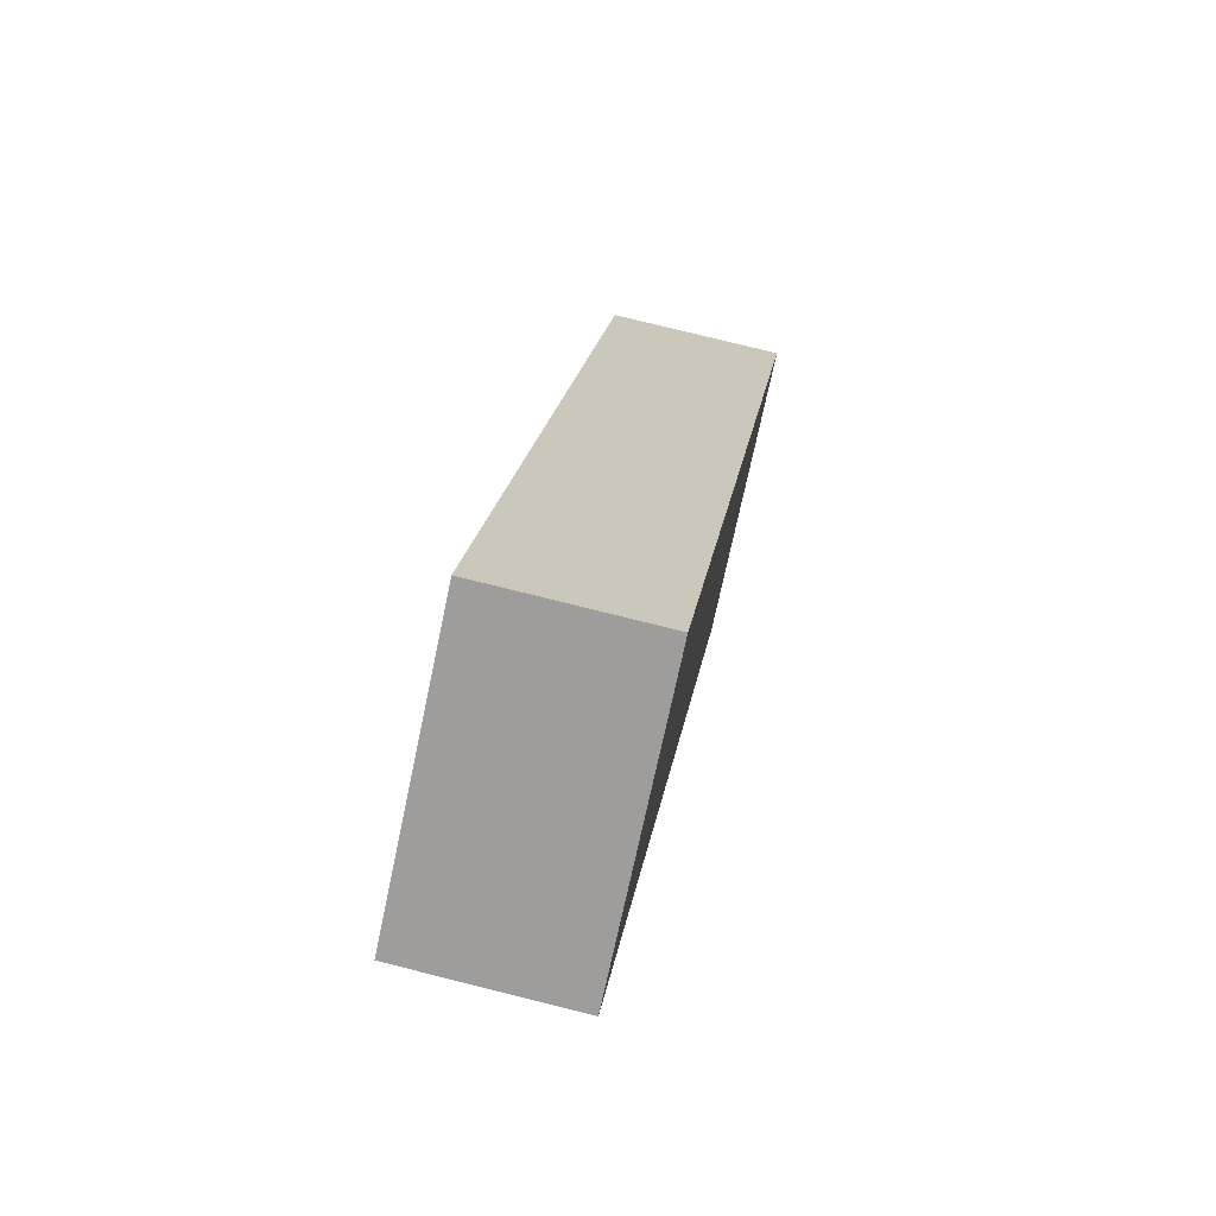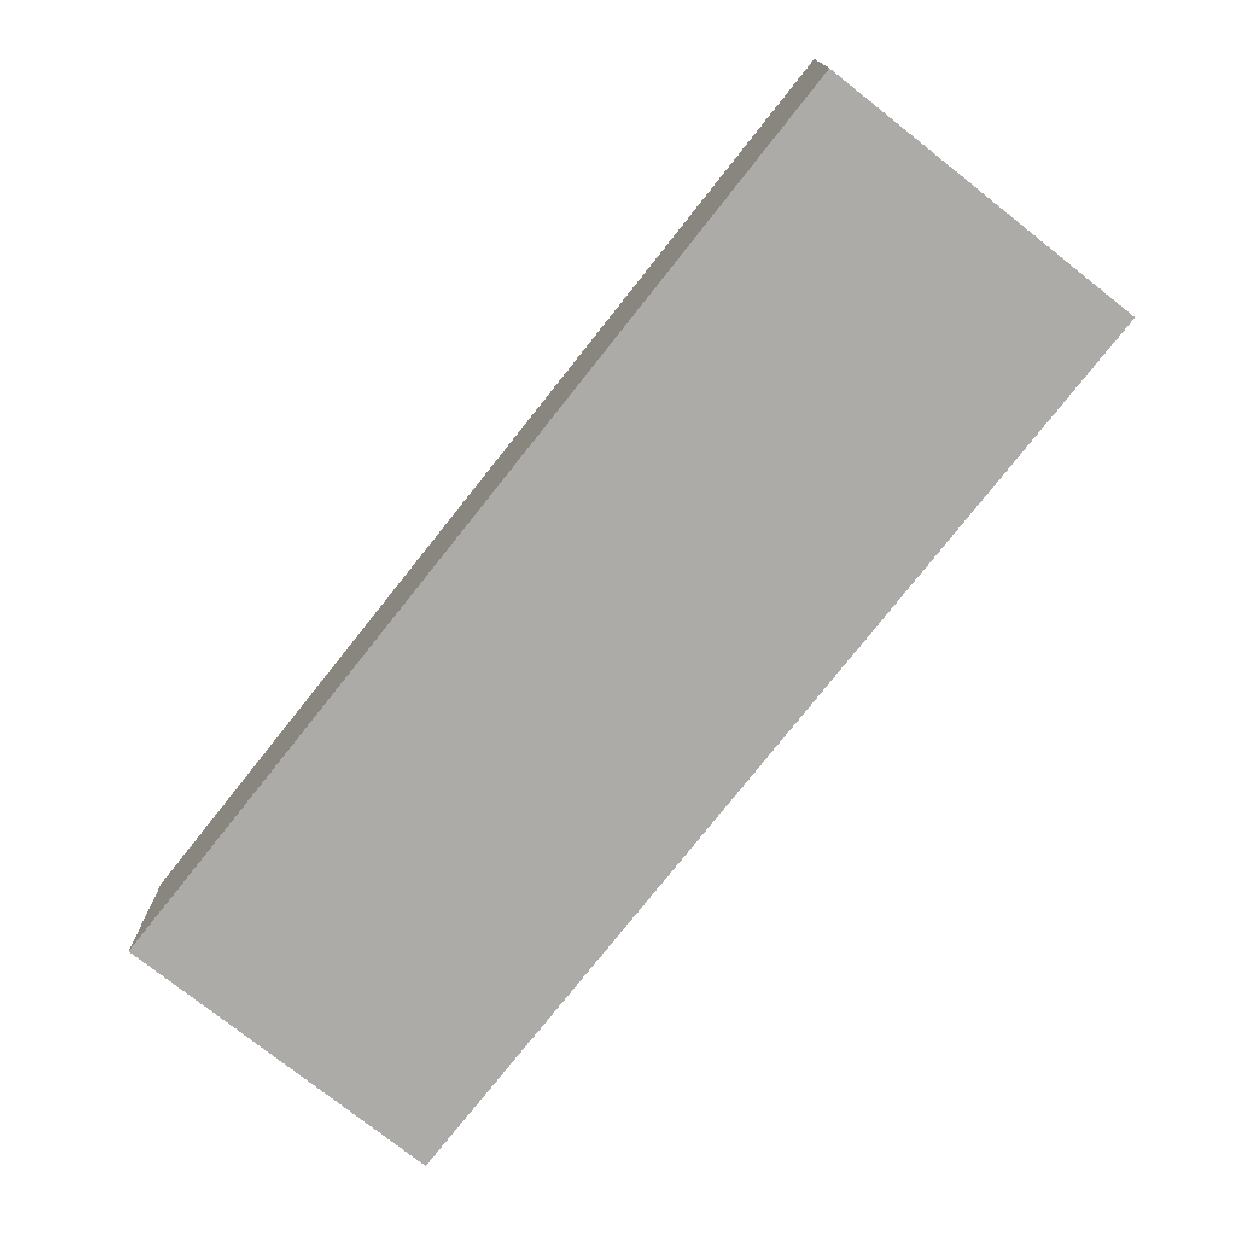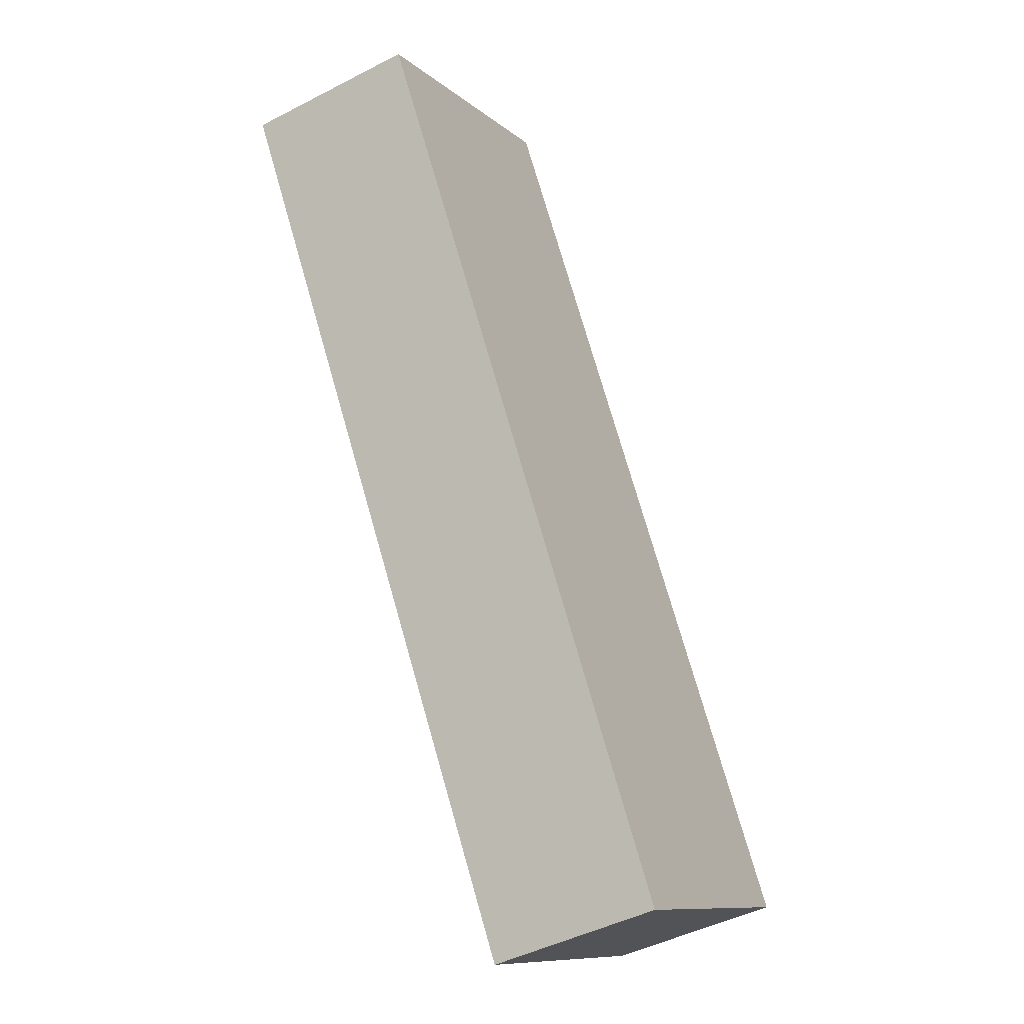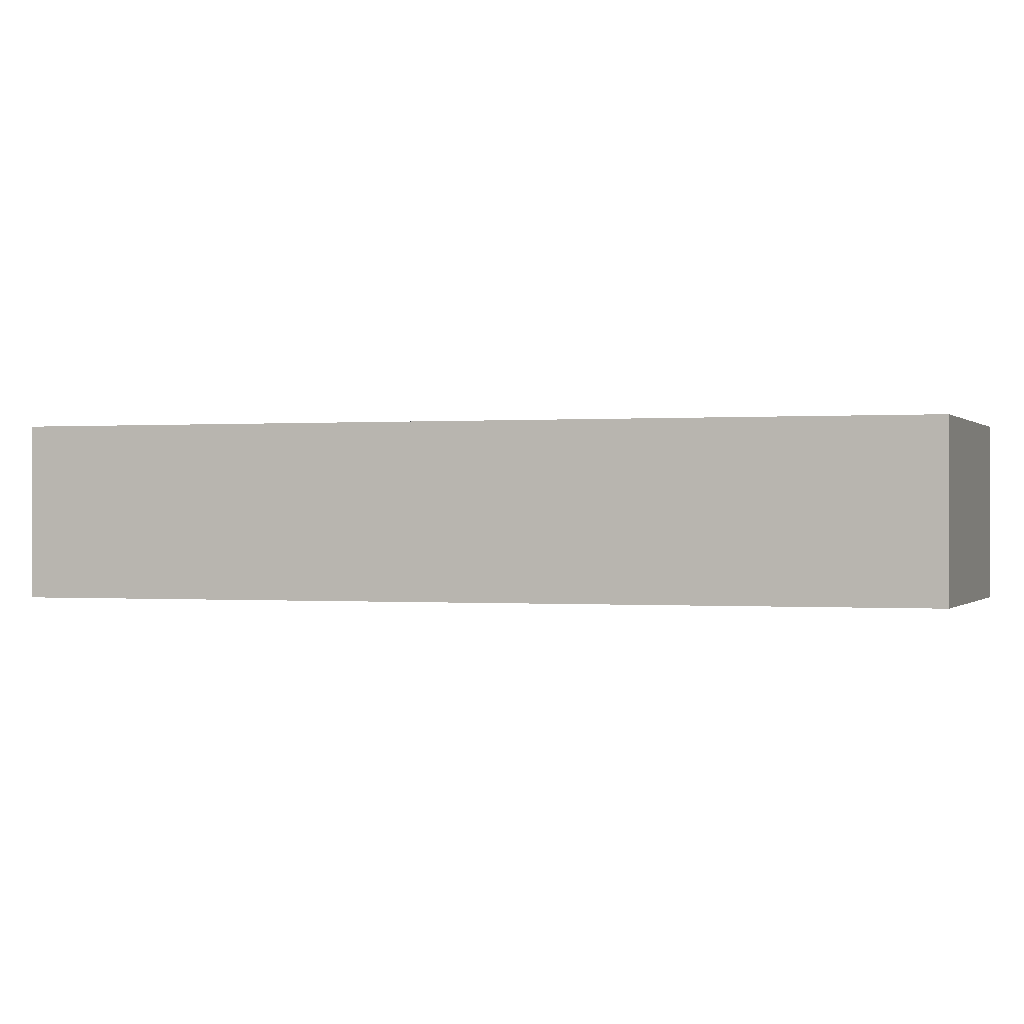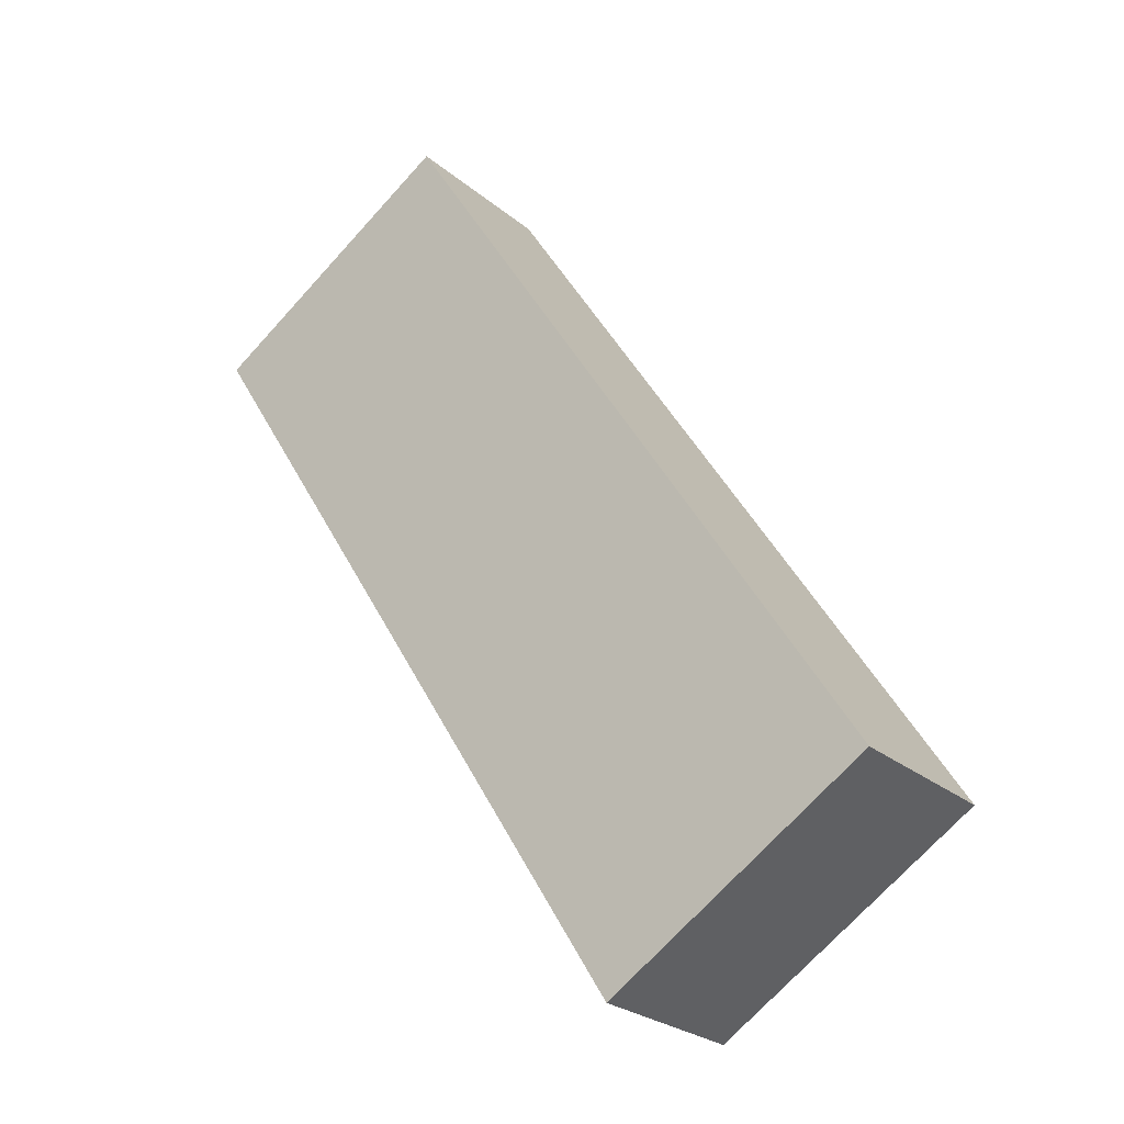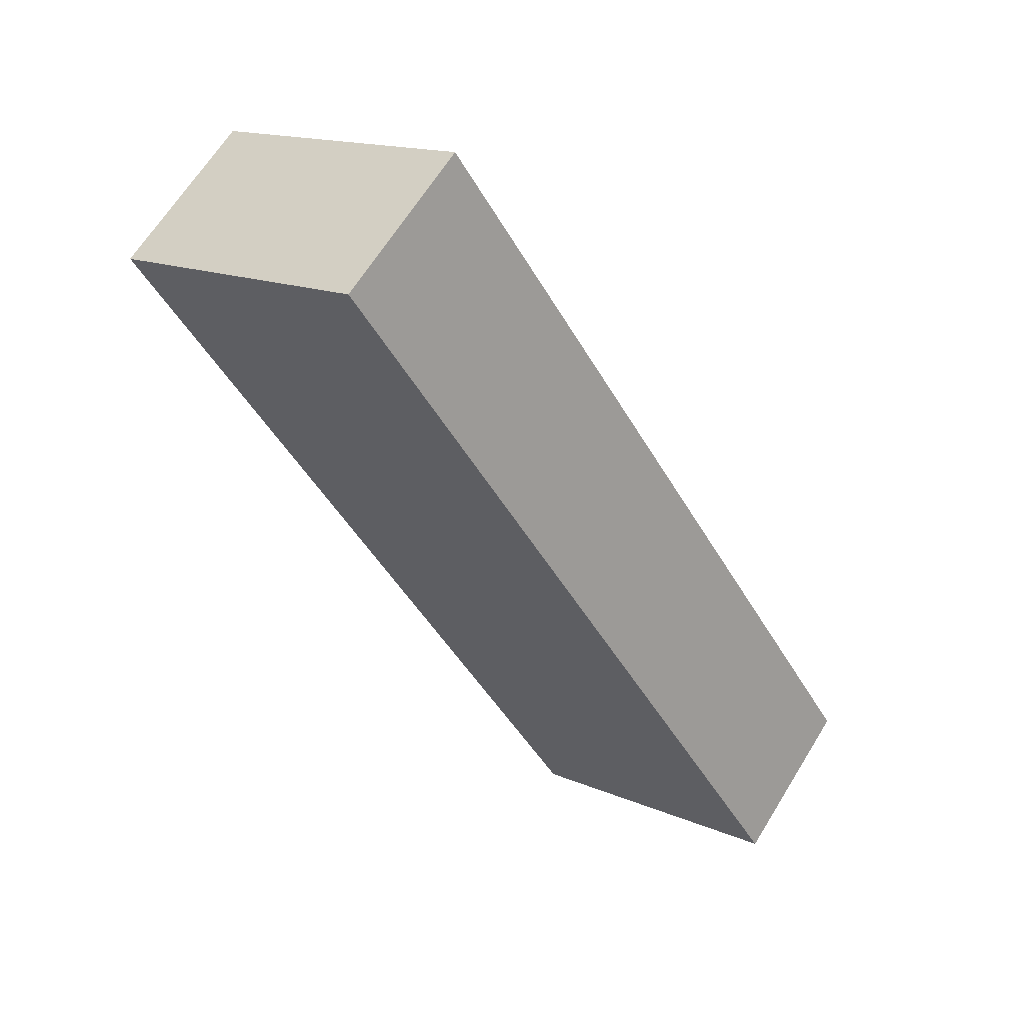
<metadata>
{"format":"obj","ext":"obj","renderer":"f3d","projection":"perspective","resolution":1024,"background":"white","views":[{"elev":76.6,"azim":-76.0,"up":"+Y"},{"elev":-76.4,"azim":-6.2,"up":"+Z"},{"elev":-45.7,"azim":-59.2,"up":"+Y"},{"elev":-0.1,"azim":140.4,"up":"+Z"},{"elev":-25.7,"azim":37.5,"up":"+Y"},{"elev":64.8,"azim":31.6,"up":"+Y"}]}
</metadata>
<code>
g default
v 2.204 2.856 0.2
v 1.921 3.307 0.2
v 2.052 2.76 0.2
v 1.769 3.211 0.2
v 2.052 2.76 0.1
v 1.769 3.211 0.1
v 2.204 2.856 0.1
v 1.921 3.307 0.1
g pCube70
f 1 2 4 3
f 3 4 6 5
f 5 6 8 7
f 7 8 2 1
f 2 8 6 4
f 7 1 3 5

</code>
